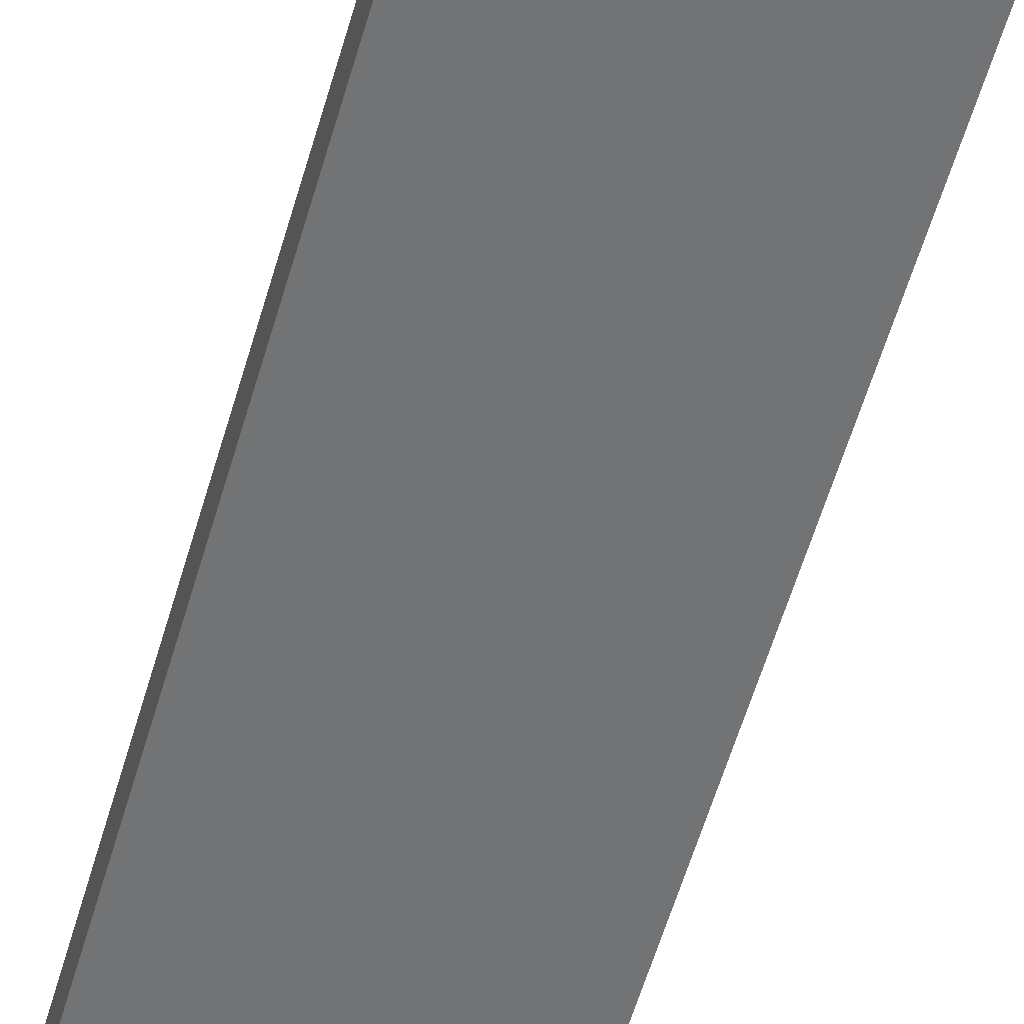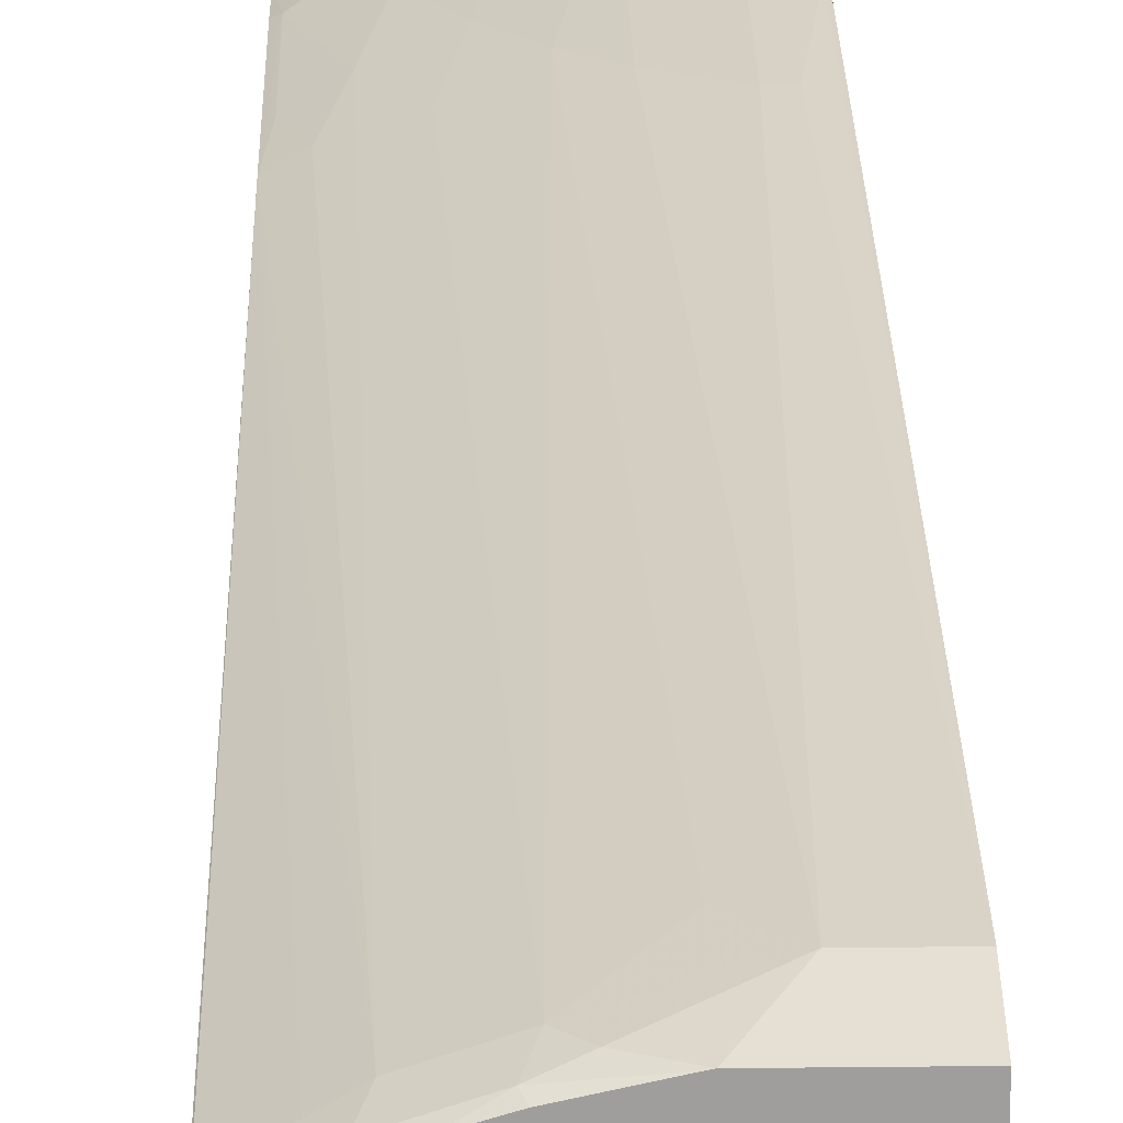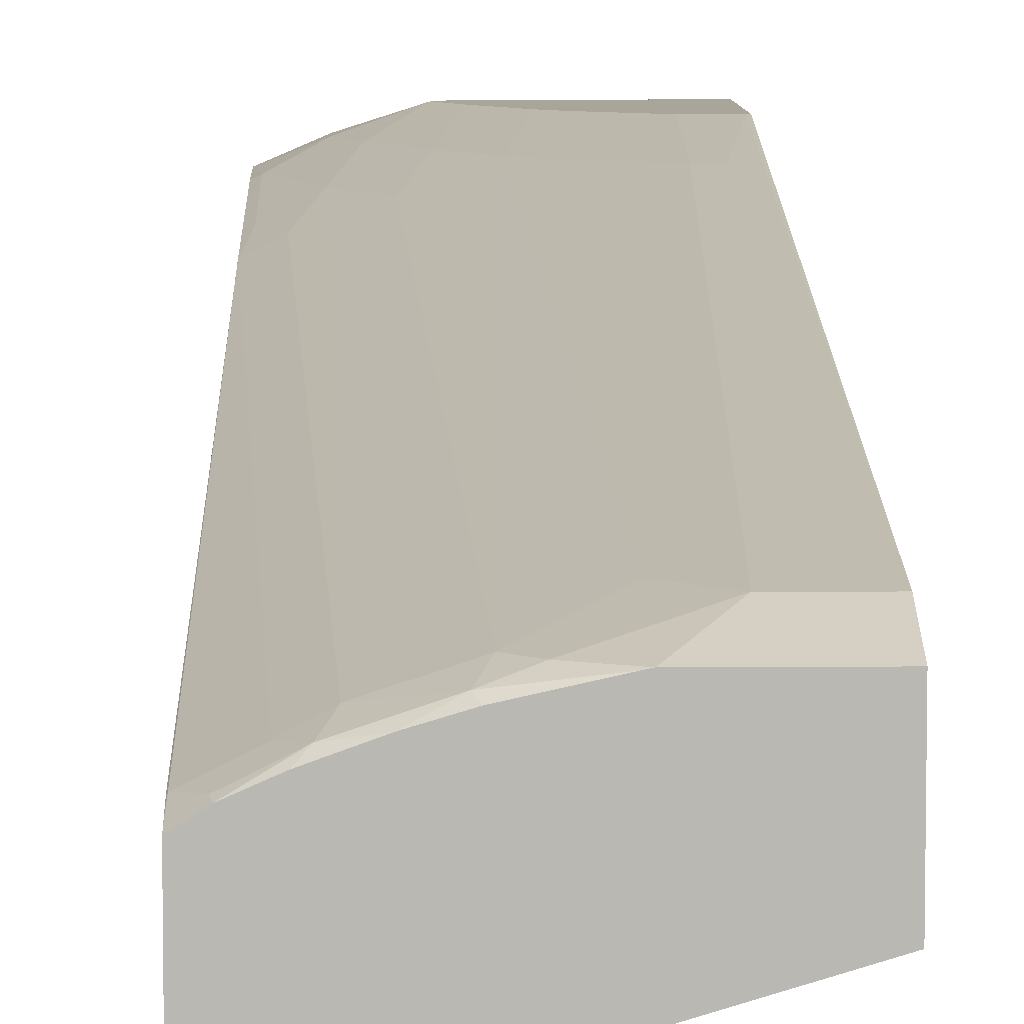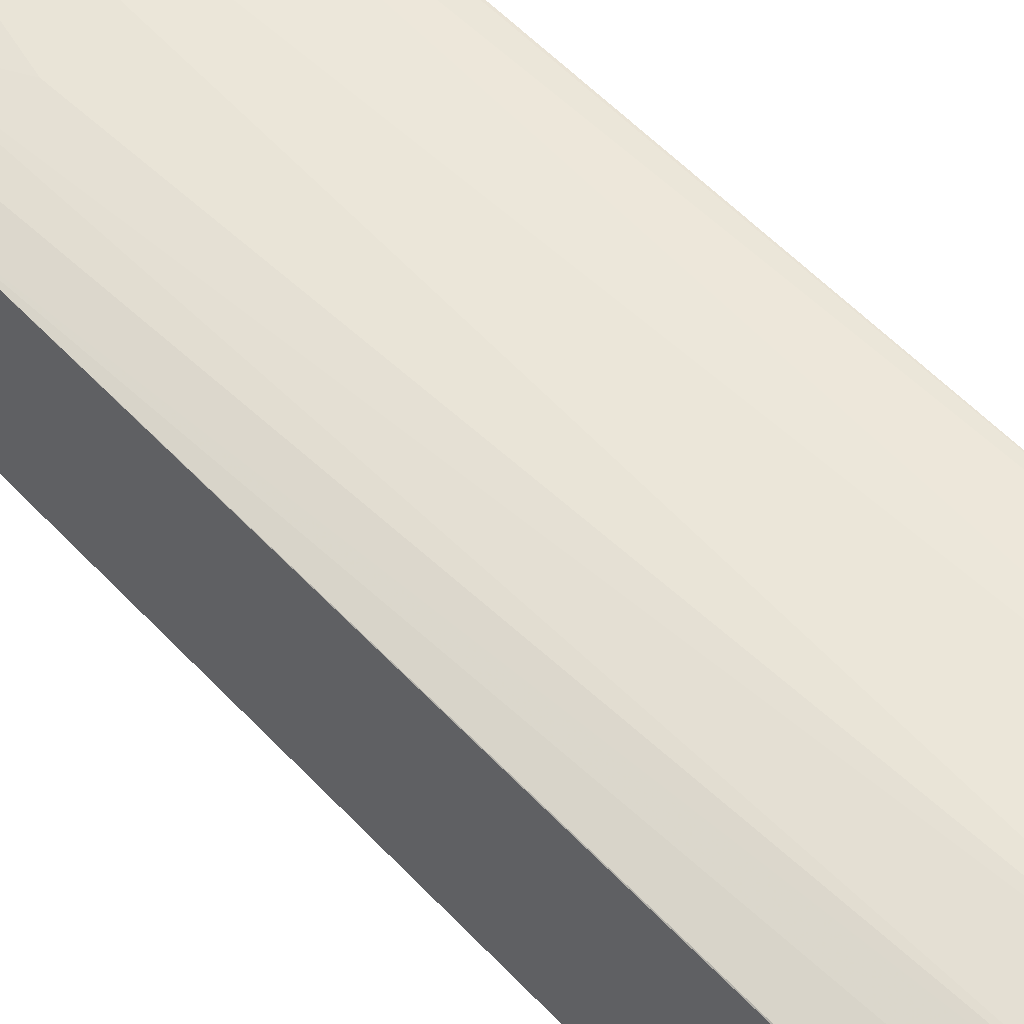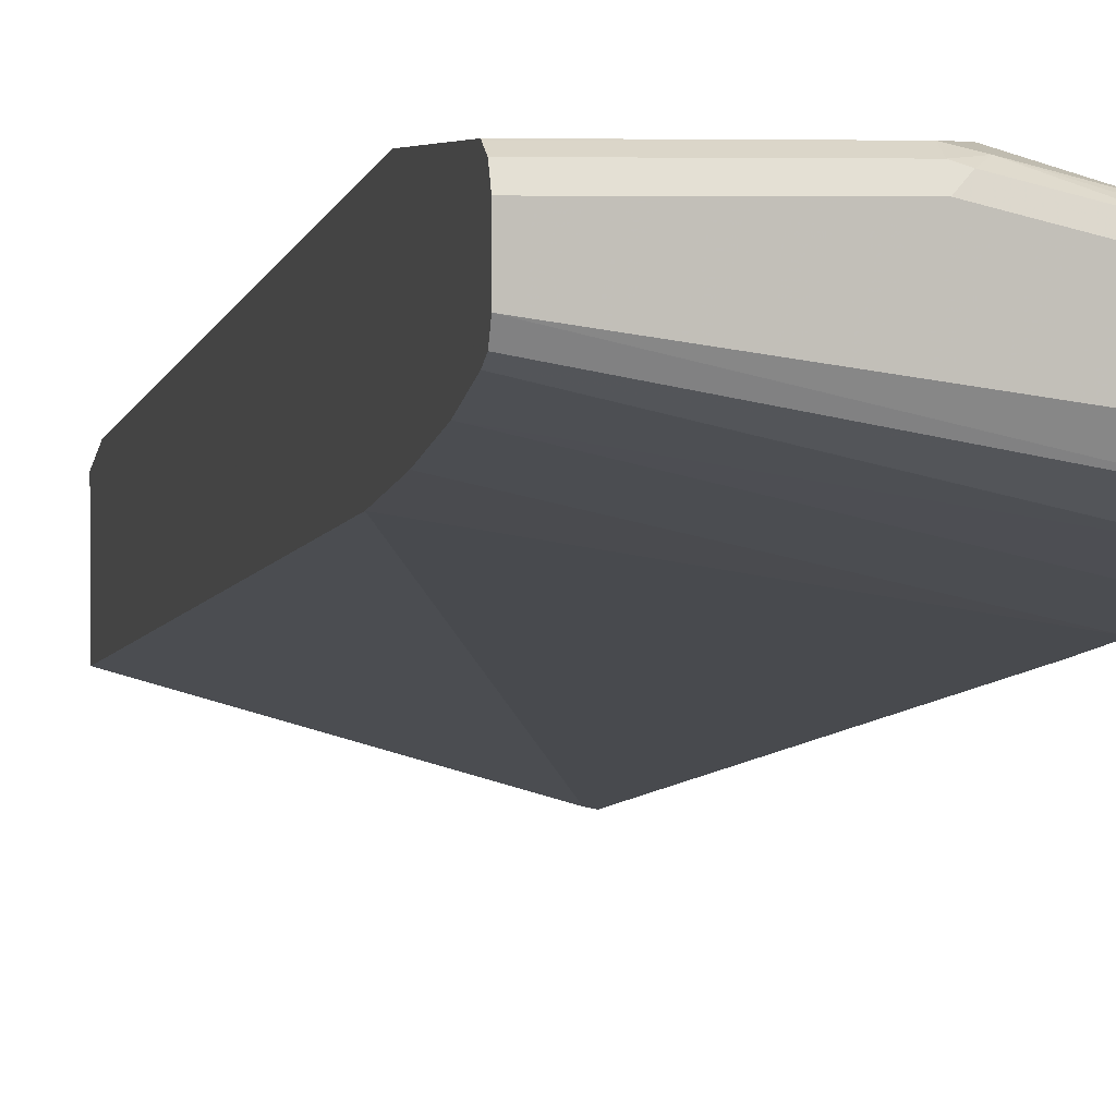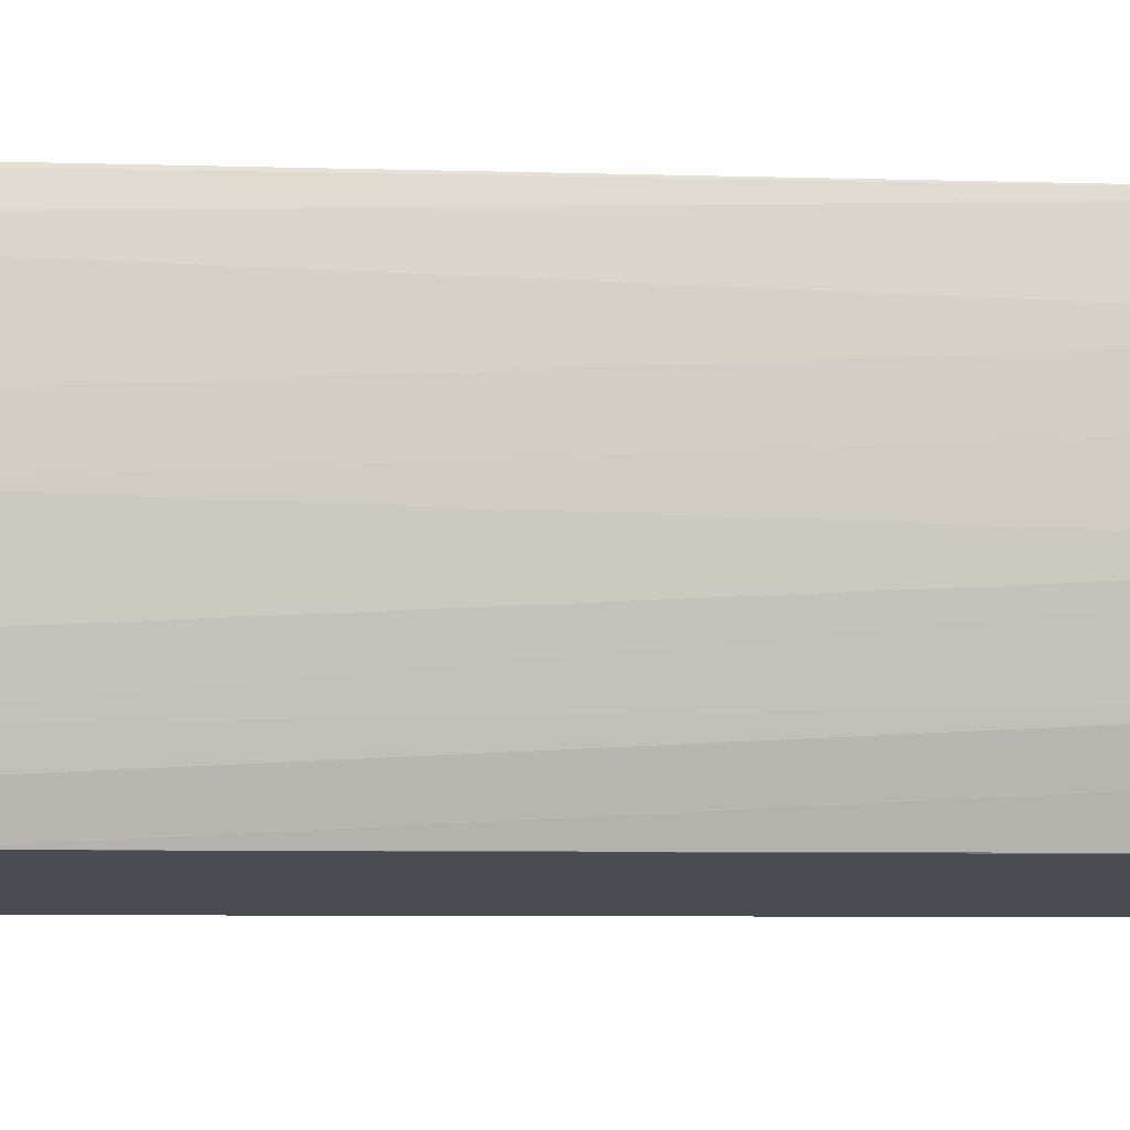
<metadata>
{"format":"obj","ext":"obj","renderer":"f3d","projection":"perspective","resolution":1024,"background":"white","views":[{"elev":-67.9,"azim":-16.5,"up":"+Z"},{"elev":19.3,"azim":-1.2,"up":"+Z"},{"elev":7.5,"azim":-1.2,"up":"+Z"},{"elev":42.6,"azim":-42.6,"up":"+Z"},{"elev":3.2,"azim":168.3,"up":"+Z"},{"elev":74.5,"azim":-91.9,"up":"+Z"}]}
</metadata>
<code>
v -0.2066 0.413 0.5852
v -0.1722 0.413 0.5852
v -0.2582 0.4475 0.5852
v -0.2066 0.2926 0.568
v -0.1694 0.4157 0.5852
v -0.1894 0.2926 0.568
v -0.1694 -0.3787 0.4647
v -0.2754 0.4647 0.5852
v -0.2582 0.327 0.568
v -0.2238 -0.3787 0.4647
v -0.1694 0.568 0.5852
v -0.1694 -0.4293 0.4475
v -0.3271 0.413 0.568
v -0.2926 0.3614 0.568
v -0.3098 0.5163 0.5852
v -0.2582 -0.3442 0.4647
v -0.3098 -0.3959 0.4475
v -0.2926 -0.4131 0.4475
v -0.2582 -0.4293 0.4475
v -0.1694 0.5698 0.5844
v -0.3098 0.568 0.5852
v -0.1694 -0.4293 0.3534
v -0.3615 0.3614 0.5508
v -0.3443 0.327 0.5508
v -0.3271 0.5508 0.5852
v -0.3615 0.482 0.568
v -0.3615 -0.3959 0.4304
v -0.3184 -0.4217 0.4389
v -0.3787 0.3959 0.5508
v -0.2632 -0.4293 0.4465
v -0.1694 0.5795 0.5795
v -0.3098 0.5795 0.5795
v -0.3271 0.5702 0.5809
v -0.4121 -0.4293 0.2802
v -0.1694 0.3614 0.4647
v -0.3787 0.568 0.568
v -0.3787 0.5336 0.568
v -0.4131 0.4991 0.5508
v -0.3844 -0.4016 0.4189
v -0.3701 -0.4217 0.4217
v -0.3959 0.327 0.5336
v -0.4195 0.3206 0.5218
v -0.3433 -0.4293 0.4265
v -0.3146 -0.4293 0.4351
v -0.4131 0.3787 0.5336
v -0.1694 0.5853 0.568
v -0.3098 0.5853 0.568
v -0.3184 0.5809 0.5766
v -0.3902 0.5737 0.5623
v -0.3873 0.5809 0.5594
v -0.4195 -0.4293 0.2786
v -0.4195 0.3474 0.4099
v -0.4195 0.4206 0.4228
v -0.1694 0.4475 0.4819
v -0.4195 0.5616 0.5508
v -0.4195 0.5508 0.5508
v -0.4195 0.5023 0.5476
v -0.4195 0.4412 0.539
v -0.4188 -0.4016 0.4017
v -0.4045 -0.4217 0.4045
v -0.403 -0.4293 0.403
v -0.3777 -0.4293 0.4141
v -0.4195 -0.4009 0.401
v -0.1694 0.5853 0.5336
v -0.3787 0.5853 0.5508
v -0.4195 0.576 0.5456
v -0.4195 0.5688 0.5492
v -0.4195 0.5805 0.5429
v -0.4131 0.5853 0.5336
v -0.4195 0.582 0.54
v -0.4195 -0.4293 0.392
v -0.4195 0.4894 0.44
v -0.1694 0.5163 0.4992
v -0.4195 -0.4194 0.3953
v -0.4133 -0.4293 0.3961
v -0.3959 0.5853 0.4992
v -0.1694 0.5795 0.5221
v -0.4195 0.5755 0.4745
v -0.4195 0.5853 0.5164
v -0.4195 0.5411 0.4572
v -0.1694 0.5194 0.5
v -0.4195 0.5853 0.4992
v -0.1694 0.568 0.5164
f 38 58 42
f 38 42 45
f 39 59 60
f 39 60 40
f 39 42 59
f 40 60 61
f 40 61 62
f 42 70 79
f 41 45 42
f 42 58 57
f 42 57 56
f 42 56 55
f 42 55 67
f 42 67 66
f 42 66 68
f 42 68 70
f 40 62 43
f 38 57 58
f 34 51 35
f 37 56 38
f 42 79 82
f 28 44 30
f 29 38 45
f 29 45 41
f 31 46 47
f 31 47 32
f 32 47 48
f 32 48 33
f 33 49 36
f 33 48 50
f 33 50 49
f 35 52 53
f 35 53 54
f 35 51 52
f 36 49 55
f 36 55 56
f 36 56 37
f 38 56 57
f 42 82 78
f 49 68 66
f 42 80 72
f 53 72 54
f 54 72 73
f 59 63 74
f 59 74 71
f 59 71 75
f 59 75 60
f 60 75 61
f 64 77 78
f 64 78 76
f 69 79 70
f 72 80 81
f 72 81 73
f 76 78 82
f 77 83 78
f 78 83 80
f 80 83 81
f 28 43 44
f 50 70 68
f 42 78 80
f 50 69 70
f 49 50 68
f 42 72 53
f 42 53 52
f 42 52 51
f 42 51 71
f 42 71 74
f 42 74 63
f 42 63 59
f 46 64 76
f 46 76 82
f 46 82 79
f 46 79 69
f 46 69 65
f 46 65 47
f 47 65 50
f 47 50 48
f 49 66 67
f 49 67 55
f 50 65 69
f 28 40 43
f 1 3 9
f 27 41 42
f 5 54 73
f 5 73 81
f 5 81 83
f 5 83 77
f 5 77 64
f 5 64 46
f 5 46 31
f 5 35 54
f 5 31 20
f 7 10 19
f 7 19 12
f 8 13 14
f 8 15 13
f 9 14 10
f 10 16 17
f 10 17 18
f 5 20 11
f 5 22 35
f 5 12 22
f 5 7 12
f 27 42 39
f 1 2 5
f 1 5 11
f 1 11 21
f 1 21 25
f 1 25 15
f 1 15 8
f 1 8 3
f 1 4 6
f 1 6 2
f 2 6 7
f 2 7 5
f 3 8 14
f 3 14 9
f 4 9 10
f 4 10 7
f 4 7 6
f 10 18 19
f 10 14 16
f 1 9 4
f 12 19 30
f 17 23 29
f 17 29 27
f 18 28 19
f 19 28 30
f 20 31 32
f 20 32 21
f 21 32 33
f 17 24 23
f 21 33 25
f 25 33 36
f 25 36 37
f 26 37 38
f 26 38 29
f 27 39 40
f 27 40 28
f 11 20 21
f 22 34 35
f 17 28 18
f 25 37 26
f 14 17 16
f 12 30 44
f 17 27 28
f 12 44 43
f 12 43 62
f 12 62 61
f 12 61 75
f 12 75 71
f 12 71 51
f 27 29 41
f 13 29 23
f 12 34 22
f 13 23 24
f 13 24 17
f 13 17 14
f 13 15 25
f 13 25 26
f 12 51 34
f 13 26 29

</code>
